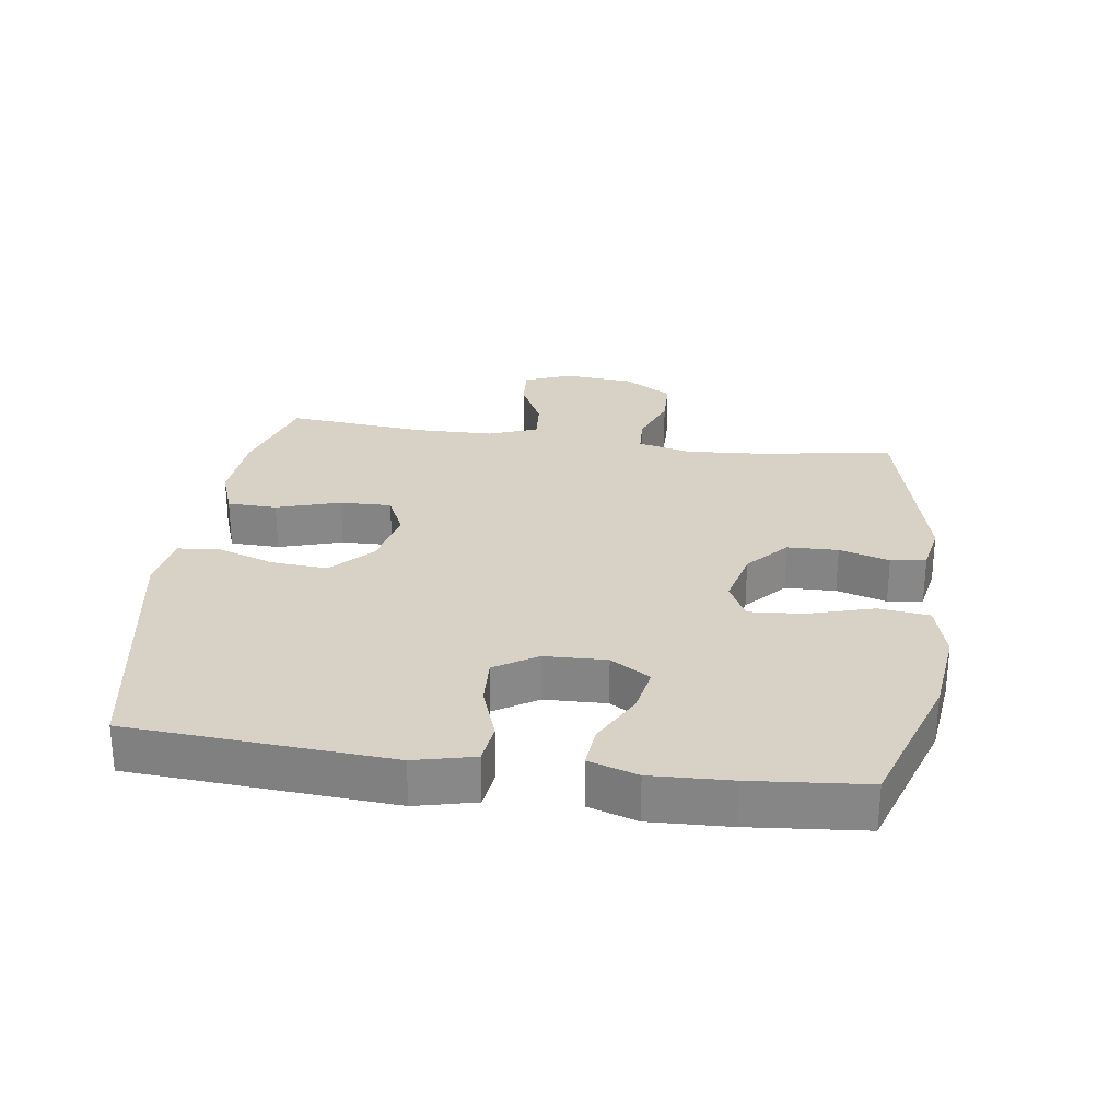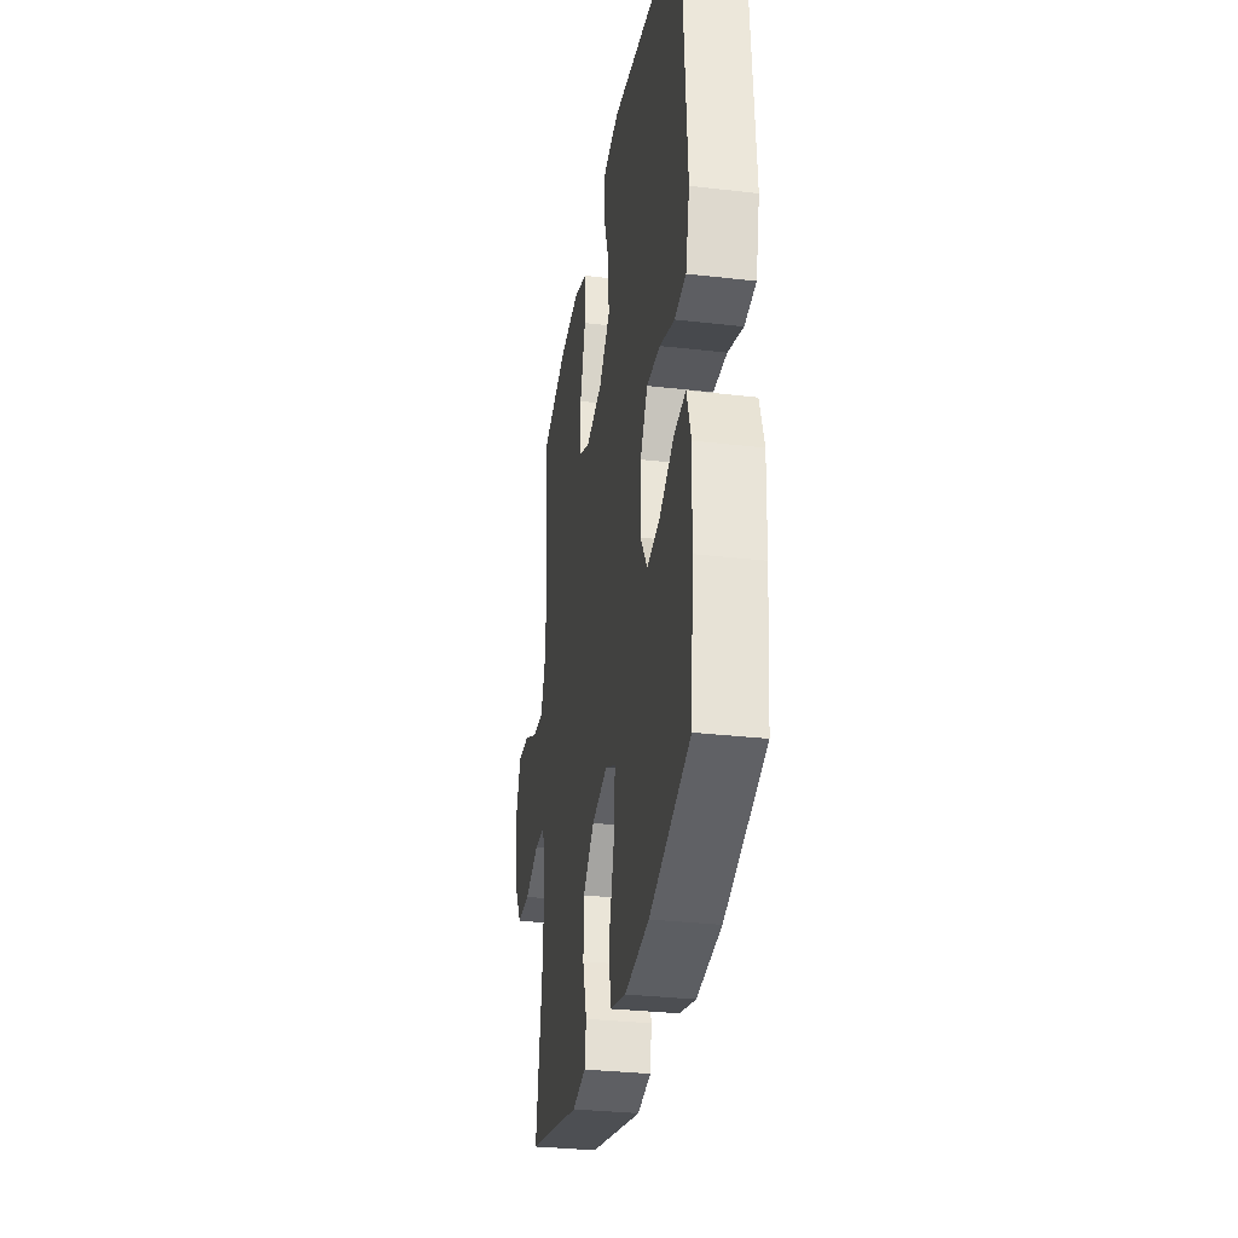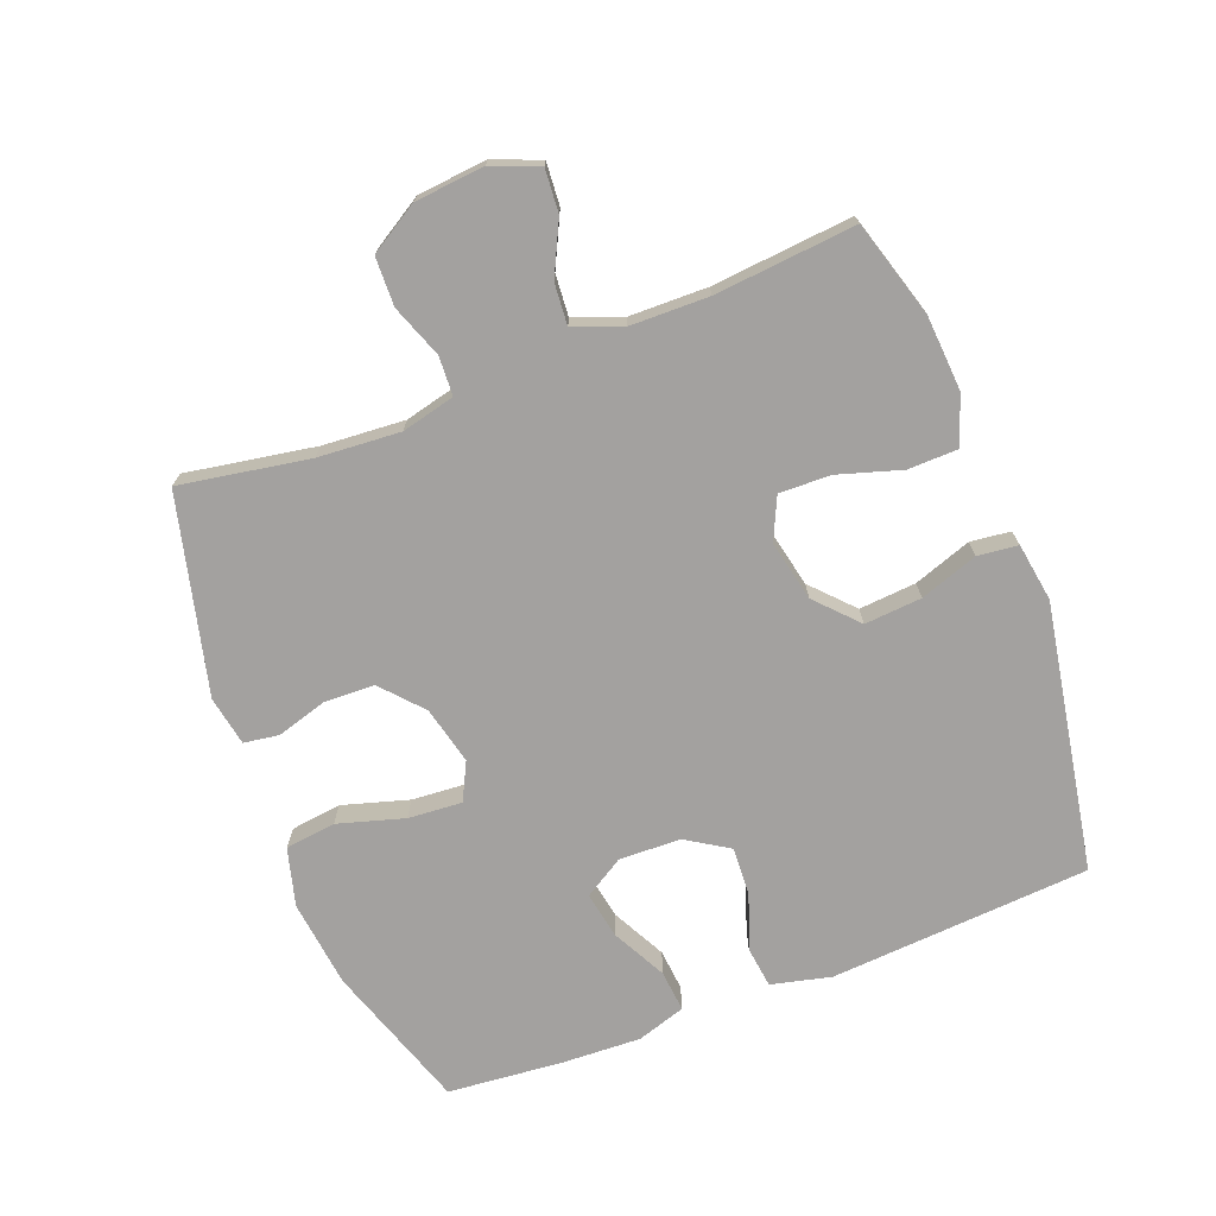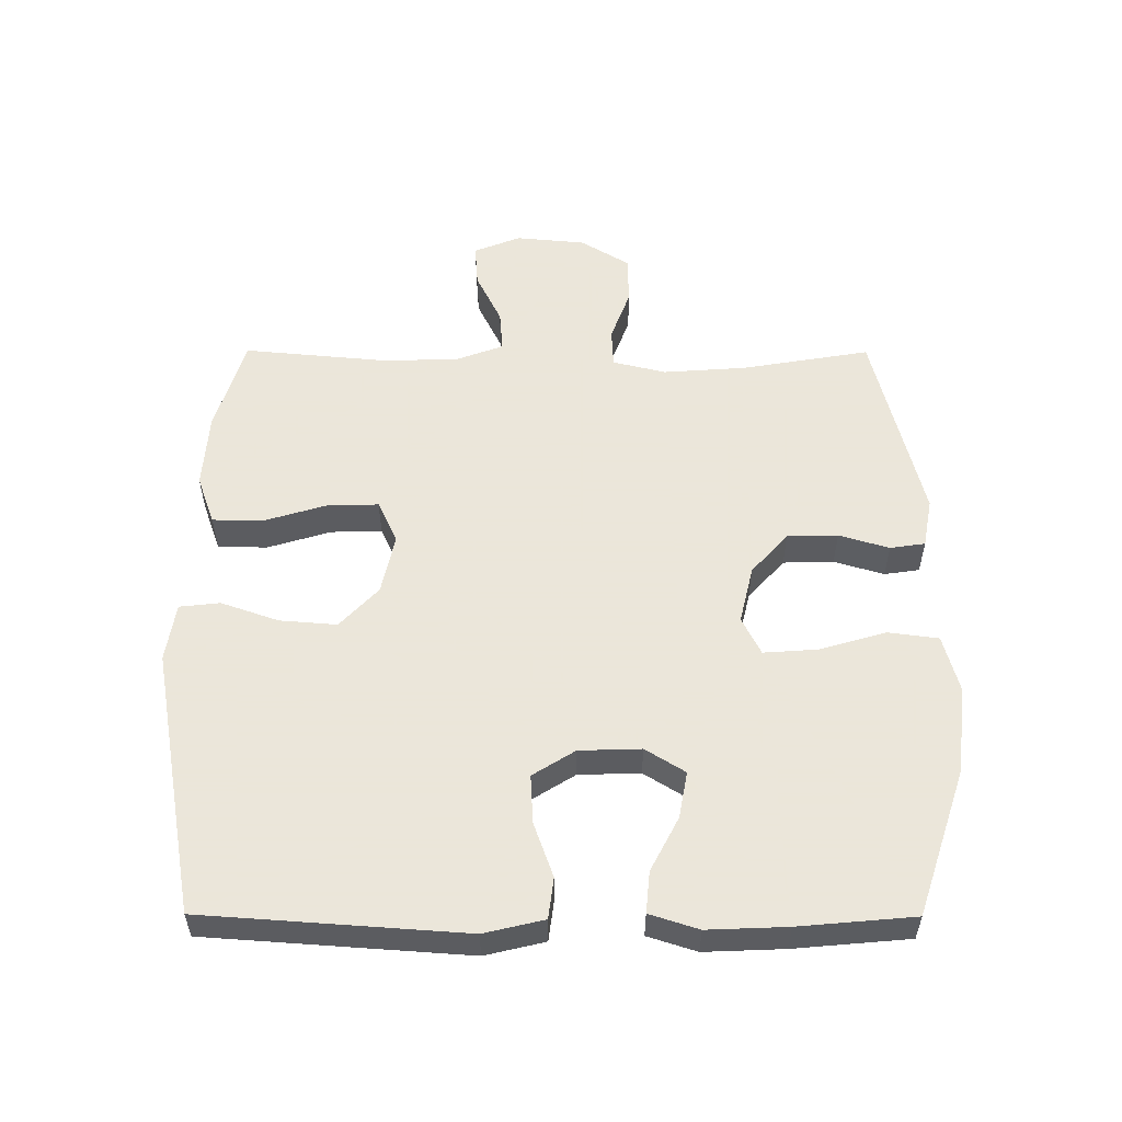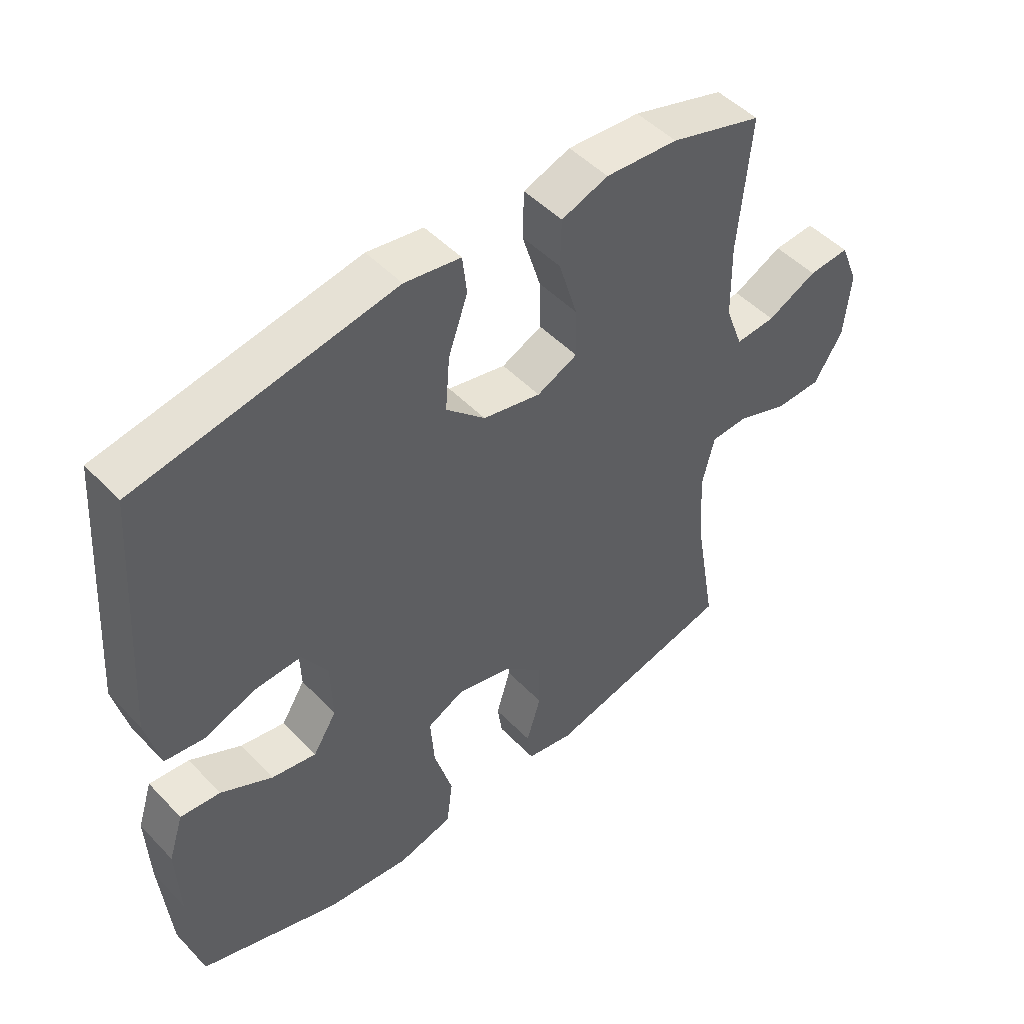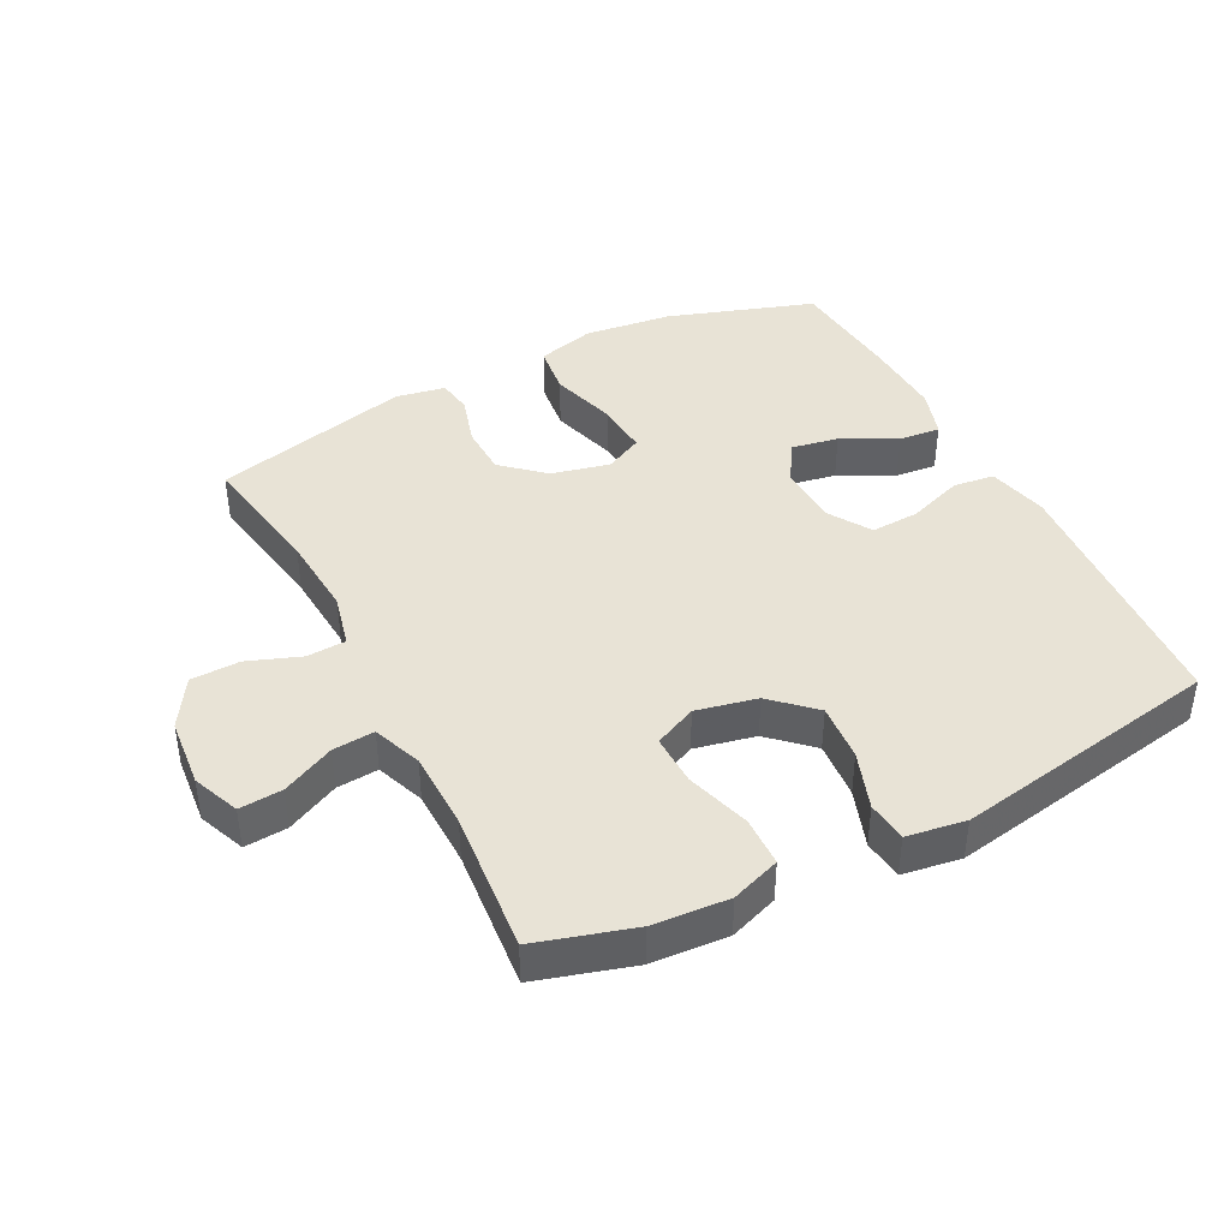
<metadata>
{"format":"obj","ext":"obj","renderer":"f3d","projection":"perspective","resolution":1024,"background":"white","views":[{"elev":27.6,"azim":98.0,"up":"+Y"},{"elev":-31.6,"azim":80.7,"up":"+Z"},{"elev":-72.3,"azim":-68.9,"up":"+Y"},{"elev":55.0,"azim":90.2,"up":"+Y"},{"elev":48.7,"azim":138.7,"up":"+Z"},{"elev":41.5,"azim":-27.2,"up":"+Y"}]}
</metadata>
<code>
v -0.5 0.07 -0.5
v -0.466 0.07 -0.301
v -0.457 0.07 -0.174
v -0.477 0.07 -0.092
v -0.537 0.07 -0.089
v -0.618 0.07 -0.119
v -0.693 0.07 -0.117
v -0.739 0.07 -0.042
v -0.749 0.07 0.065
v -0.72 0.07 0.137
v -0.654 0.07 0.132
v -0.574 0.07 0.093
v -0.51 0.07 0.088
v -0.482 0.07 0.163
v -0.48 0.07 0.283
v -0.5 0.07 0.5
v -0.352 0.07 0.544
v -0.236 0.07 0.552
v -0.161 0.07 0.525
v -0.159 0.07 0.449
v -0.189 0.07 0.351
v -0.191 0.07 0.272
v -0.126 0.07 0.242
v -0.033 0.07 0.262
v 0.03 0.07 0.321
v 0.023 0.07 0.409
v -0.008 0.07 0.498
v -0.001 0.07 0.56
v 0.089 0.07 0.574
v 0.5 0.07 0.5
v 0.528 0.07 0.099
v 0.506 0.07 0.007
v 0.443 0.07 -0.001
v 0.359 0.07 0.029
v 0.284 0.07 0.033
v 0.243 0.07 -0.032
v 0.24 0.07 -0.127
v 0.278 0.07 -0.188
v 0.35 0.07 -0.175
v 0.433 0.07 -0.132
v 0.497 0.07 -0.126
v 0.521 0.07 -0.201
v 0.516 0.07 -0.323
v 0.5 0.07 -0.5
v 0.275 0.07 -0.575
v 0.14 0.07 -0.591
v 0.051 0.07 -0.567
v 0.041 0.07 -0.489
v 0.071 0.07 -0.387
v 0.077 0.07 -0.304
v 0.019 0.07 -0.275
v -0.07 0.07 -0.296
v -0.133 0.07 -0.352
v -0.135 0.07 -0.43
v -0.112 0.07 -0.507
v -0.12 0.07 -0.561
v -0.196 0.07 -0.575
v -0.5 0 -0.5
v -0.466 0 -0.301
v -0.457 0 -0.174
v -0.477 0 -0.092
v -0.537 0 -0.089
v -0.618 0 -0.119
v -0.693 0 -0.117
v -0.739 0 -0.042
v -0.749 0 0.065
v -0.72 0 0.137
v -0.654 0 0.132
v -0.574 0 0.093
v -0.51 0 0.088
v -0.482 0 0.163
v -0.48 0 0.283
v -0.5 0 0.5
v -0.352 0 0.544
v -0.236 0 0.552
v -0.161 0 0.525
v -0.159 0 0.449
v -0.189 0 0.351
v -0.191 0 0.272
v -0.126 0 0.242
v -0.033 0 0.262
v 0.03 0 0.321
v 0.023 0 0.409
v -0.008 0 0.498
v -0.001 0 0.56
v 0.089 0 0.574
v 0.5 0 0.5
v 0.528 0 0.099
v 0.506 0 0.007
v 0.443 0 -0.001
v 0.359 0 0.029
v 0.284 0 0.033
v 0.243 0 -0.032
v 0.24 0 -0.127
v 0.278 0 -0.188
v 0.35 0 -0.175
v 0.433 0 -0.132
v 0.497 0 -0.126
v 0.521 0 -0.201
v 0.516 0 -0.323
v 0.5 0 -0.5
v 0.275 0 -0.575
v 0.14 0 -0.591
v 0.051 0 -0.567
v 0.041 0 -0.489
v 0.071 0 -0.387
v 0.077 0 -0.304
v 0.019 0 -0.275
v -0.07 0 -0.296
v -0.133 0 -0.352
v -0.135 0 -0.43
v -0.112 0 -0.507
v -0.12 0 -0.561
v -0.196 0 -0.575
f 54 55 56 57
f 53 54 57 1
f 52 53 1 2
f 51 52 2 3
f 46 47 48 49
f 46 49 50
f 45 46 50
f 44 45 50
f 43 44 50 51
f 39 40 41 42
f 38 39 42 43
f 31 32 33 34
f 31 34 35
f 30 31 35
f 29 30 35 36
f 26 27 28 29
f 25 26 29 36
f 18 19 20 21
f 18 21 22
f 15 16 17 18
f 14 15 18 22
f 13 14 22 23
f 9 10 11 12
f 9 12 13
f 8 9 13
f 5 6 7 8
f 4 5 8 13
f 38 43 51 3
f 24 25 36 37
f 23 24 37 38
f 13 23 38
f 3 4 13 38
f 114 113 112 111
f 58 114 111 110
f 59 58 110 109
f 60 59 109 108
f 106 105 104 103
f 107 106 103
f 107 103 102
f 107 102 101
f 108 107 101 100
f 99 98 97 96
f 100 99 96 95
f 91 90 89 88
f 92 91 88
f 92 88 87
f 93 92 87 86
f 86 85 84 83
f 93 86 83 82
f 78 77 76 75
f 79 78 75
f 75 74 73 72
f 79 75 72 71
f 80 79 71 70
f 69 68 67 66
f 70 69 66
f 70 66 65
f 65 64 63 62
f 70 65 62 61
f 60 108 100 95
f 94 93 82 81
f 95 94 81 80
f 95 80 70
f 95 70 61 60
f 1 58 59 2
f 2 59 60 3
f 3 60 61 4
f 4 61 62 5
f 5 62 63 6
f 6 63 64 7
f 7 64 65 8
f 8 65 66 9
f 9 66 67 10
f 10 67 68 11
f 11 68 69 12
f 12 69 70 13
f 13 70 71 14
f 14 71 72 15
f 15 72 73 16
f 16 73 74 17
f 17 74 75 18
f 18 75 76 19
f 19 76 77 20
f 20 77 78 21
f 21 78 79 22
f 22 79 80 23
f 23 80 81 24
f 24 81 82 25
f 25 82 83 26
f 26 83 84 27
f 27 84 85 28
f 28 85 86 29
f 29 86 87 30
f 30 87 88 31
f 31 88 89 32
f 32 89 90 33
f 33 90 91 34
f 34 91 92 35
f 35 92 93 36
f 36 93 94 37
f 37 94 95 38
f 38 95 96 39
f 39 96 97 40
f 40 97 98 41
f 41 98 99 42
f 42 99 100 43
f 43 100 101 44
f 44 101 102 45
f 45 102 103 46
f 46 103 104 47
f 47 104 105 48
f 48 105 106 49
f 49 106 107 50
f 50 107 108 51
f 51 108 109 52
f 52 109 110 53
f 53 110 111 54
f 54 111 112 55
f 55 112 113 56
f 56 113 114 57
f 57 114 58 1

</code>
